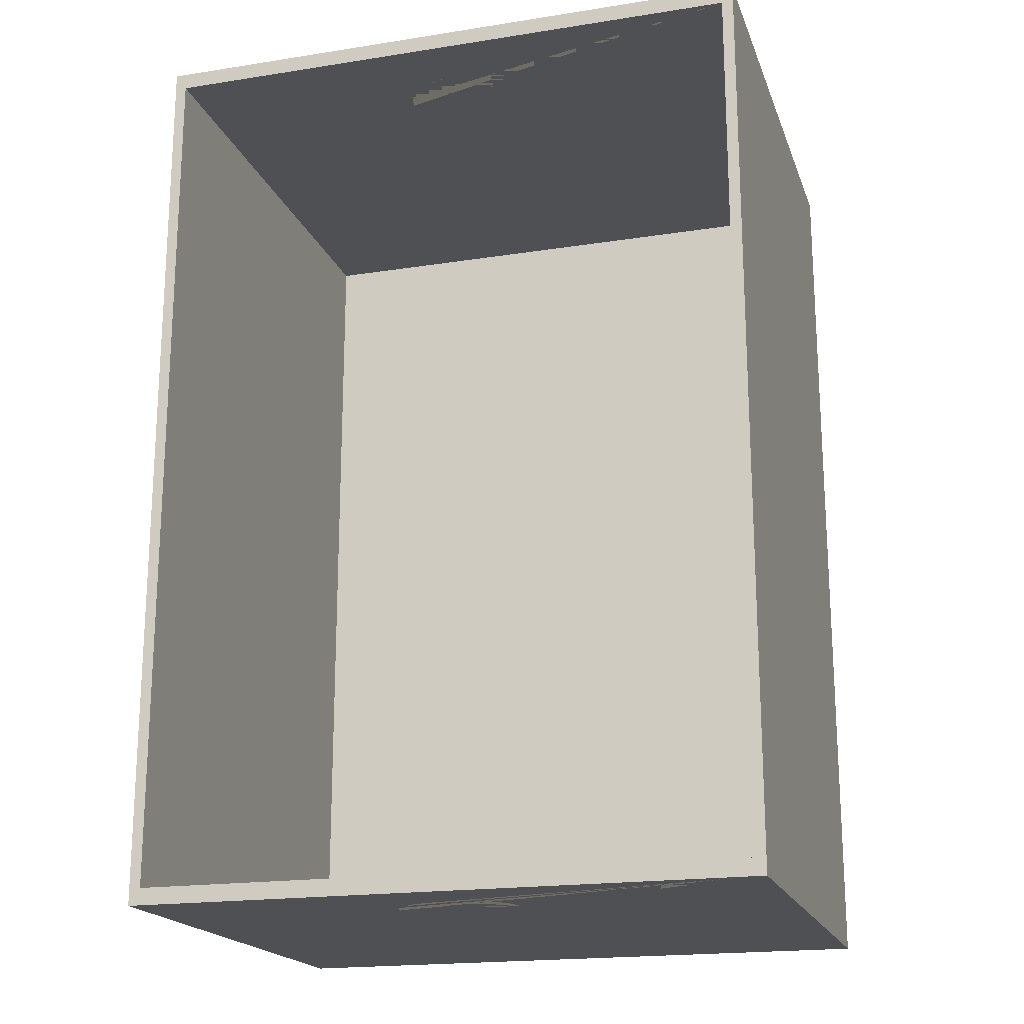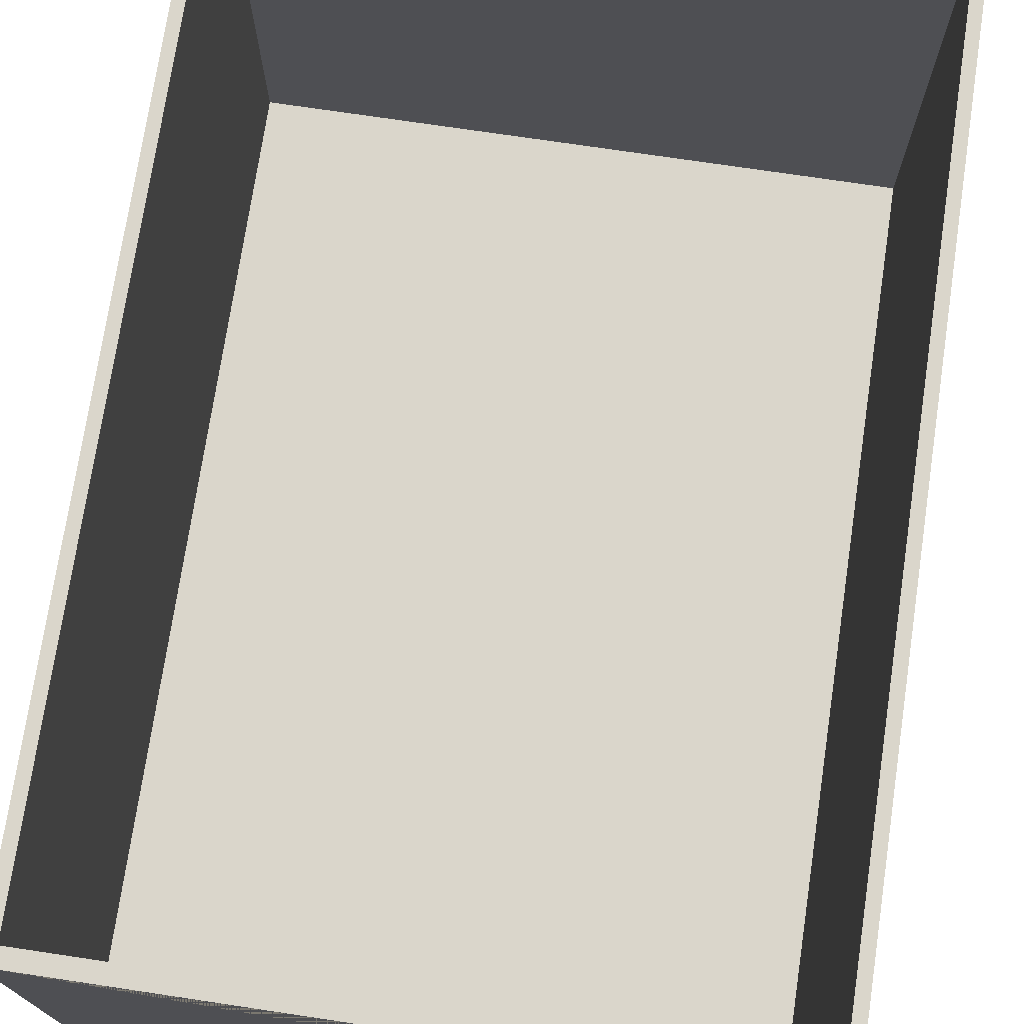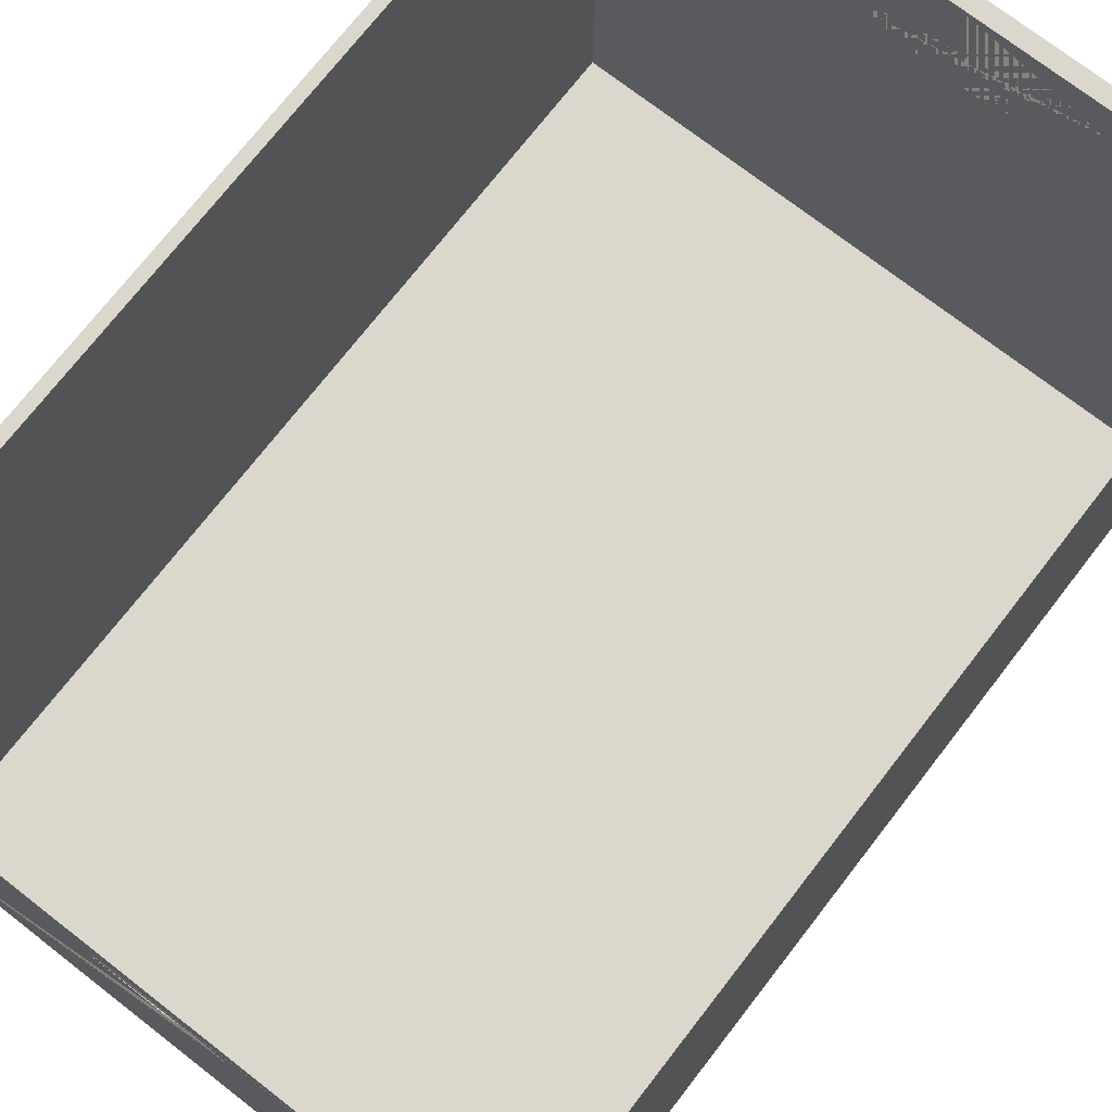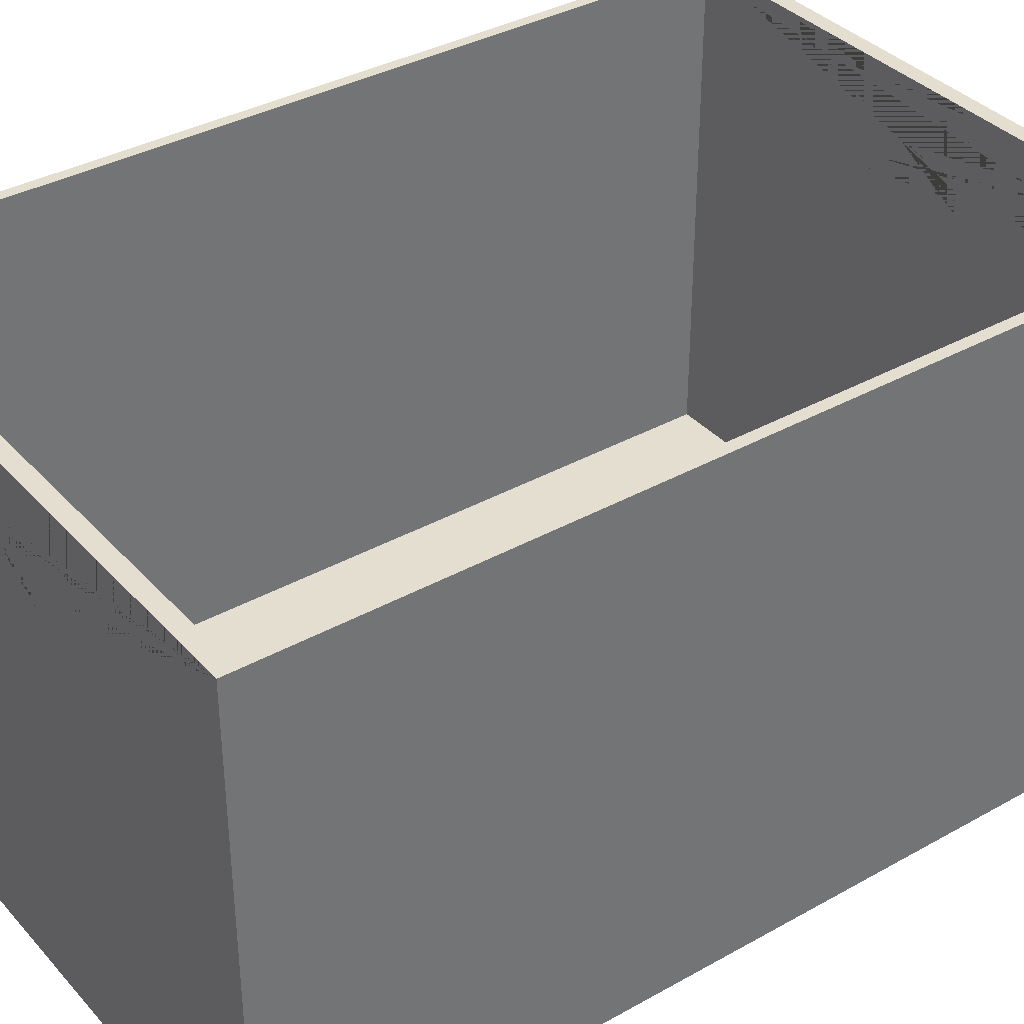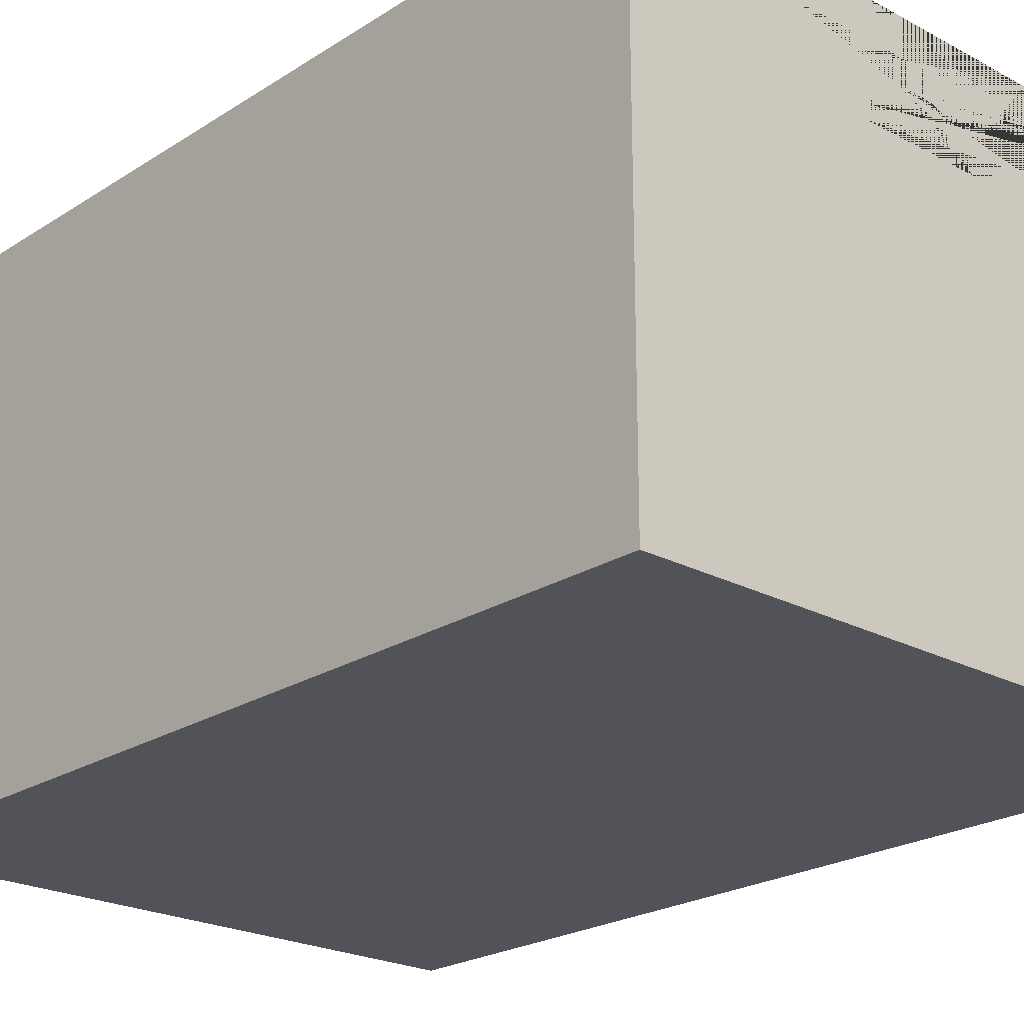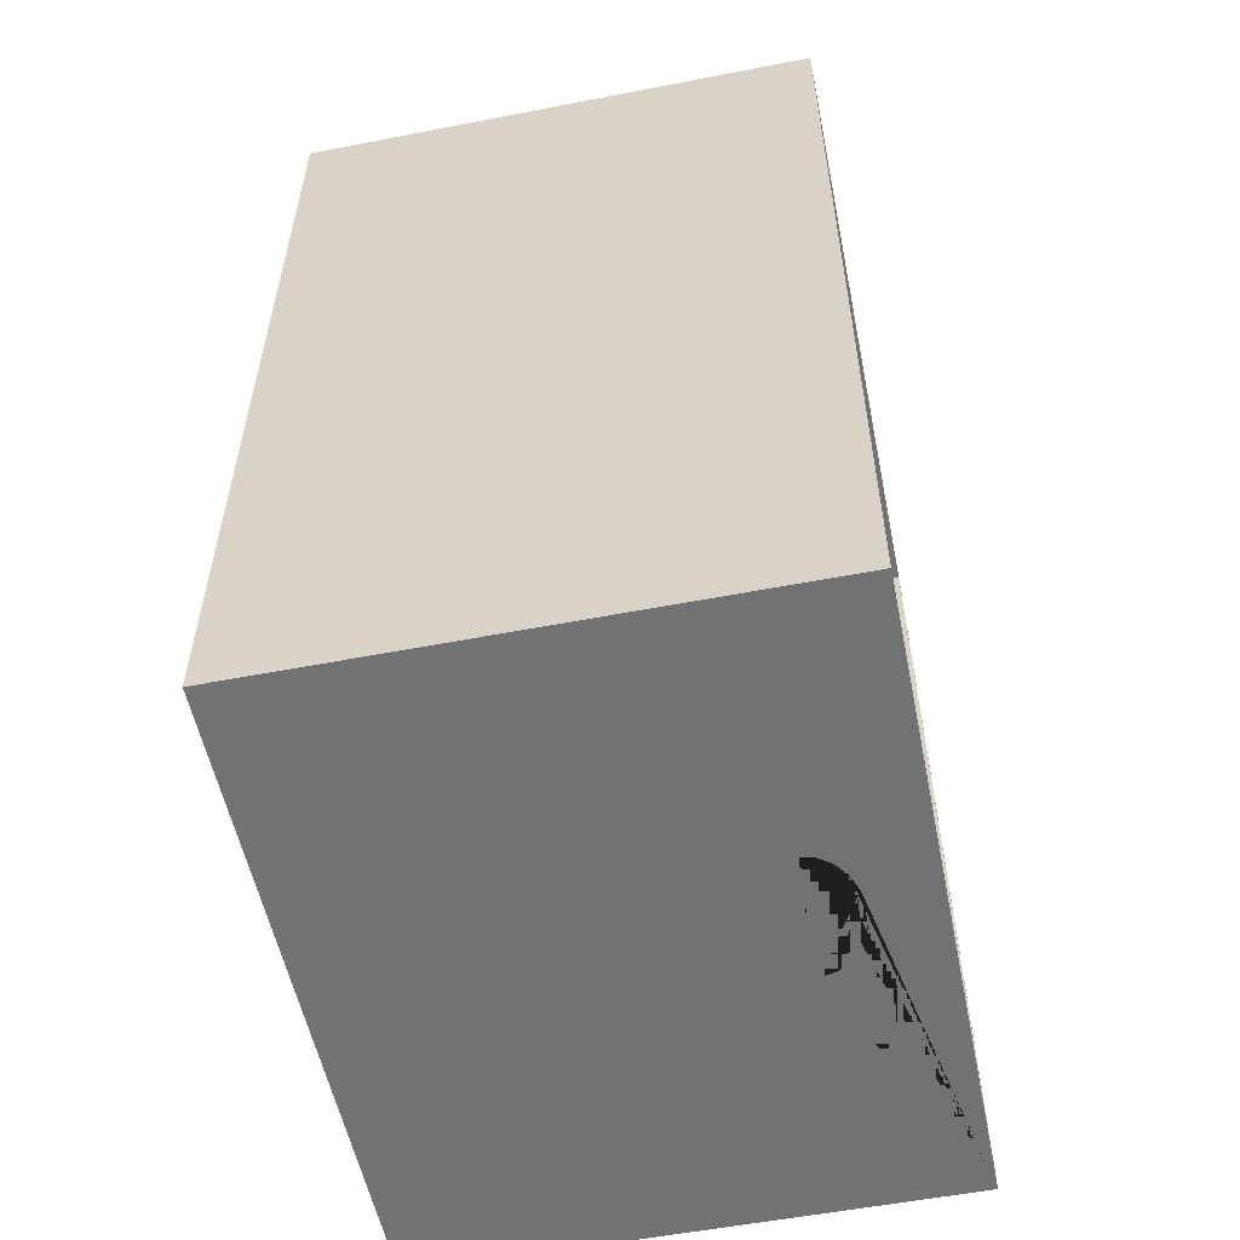
<metadata>
{"format":"obj","ext":"obj","renderer":"f3d","projection":"perspective","resolution":1024,"background":"white","views":[{"elev":-19.1,"azim":-163.5,"up":"+Z"},{"elev":73.9,"azim":-171.5,"up":"+Y"},{"elev":73.3,"azim":37.8,"up":"+Y"},{"elev":36.4,"azim":-126.1,"up":"+Y"},{"elev":-22.7,"azim":137.5,"up":"+Y"},{"elev":-55.6,"azim":101.5,"up":"+Z"}]}
</metadata>
<code>
g default
v 3.701 1.138 -12.06
v 2.474 1.138 -12.06
v 2.986 0.9262 -12.06
v 2.992 0.9544 -12.06
v 3.009 0.9799 -12.06
v 3.035 1 -12.06
v 3.069 1.013 -12.06
v 3.106 1.017 -12.06
v 3.144 1.013 -12.06
v 3.177 1 -12.06
v 2.474 0.1377 -12.06
v 3.701 0.1377 -12.06
v 3.204 0.9799 -12.06
v 3.221 0.9544 -12.06
v 3.227 0.9262 -12.06
v 2.474 0.1377 -13.86
v 2.474 1.138 -13.86
v 3.701 0.1377 -13.86
v 3.701 1.138 -13.86
v 3.678 1.138 -12.09
v 2.496 1.138 -12.09
v 2.986 0.9262 -13.86
v 3.227 0.9262 -13.86
v 3.221 0.9544 -13.86
v 3.204 0.9799 -13.86
v 3.177 1 -13.86
v 3.144 1.013 -13.86
v 3.106 1.017 -13.86
v 3.069 1.013 -13.86
v 3.035 1 -13.86
v 3.009 0.9799 -13.86
v 2.992 0.9544 -13.86
v 2.496 1.138 -13.82
v 3.678 1.138 -13.82
v 2.986 0.9262 -12.09
v 3.227 0.9262 -12.09
v 3.221 0.9544 -12.09
v 3.204 0.9799 -12.09
v 3.177 1 -12.09
v 3.144 1.013 -12.09
v 3.678 0.154 -12.09
v 2.496 0.154 -12.09
v 3.106 1.017 -12.09
v 3.069 1.013 -12.09
v 3.035 1 -12.09
v 3.009 0.9799 -12.09
v 2.992 0.9544 -12.09
v 2.496 0.154 -13.82
v 3.678 0.154 -13.82
v 2.986 0.9262 -13.82
v 2.992 0.9544 -13.82
v 3.009 0.9799 -13.82
v 3.035 1 -13.82
v 3.069 1.013 -13.82
v 3.106 1.017 -13.82
v 3.144 1.013 -13.82
v 3.177 1 -13.82
v 3.204 0.9799 -13.82
v 3.221 0.9544 -13.82
v 3.227 0.9262 -13.82
g pCube46
f 1 2 3 4 5 6 7 8 9 10
f 11 12 1 10 13 14 15 3 2
f 16 11 2 17
f 16 18 12 11
f 12 18 19 1
f 2 1 20 21
f 17 22 23 24 25 26 27 19 18 16
f 27 28 29 30 31 32 22 17 19
f 17 2 21 33
f 1 19 34 20
f 21 35 36 37 38 39 40 20 41 42
f 40 43 44 45 46 47 35 21 20
f 19 17 33 34
f 33 21 42 48
f 20 34 49 41
f 42 41 49 48
f 34 33 50 51 52 53 54 55 56 57
f 34 57 58 59 60 50 33 48 49
f 25 24 59 58
f 26 25 58 57
f 24 23 60 59
f 27 26 57 56
f 50 60 23 22
f 28 27 56 55
f 22 32 51 50
f 29 28 55 54
f 32 31 52 51
f 30 29 54 53
f 31 30 53 52
f 38 37 14 13
f 39 38 13 10
f 37 36 15 14
f 40 39 10 9
f 3 15 36 35
f 43 40 9 8
f 35 47 4 3
f 44 43 8 7
f 47 46 5 4
f 45 44 7 6
f 46 45 6 5

</code>
